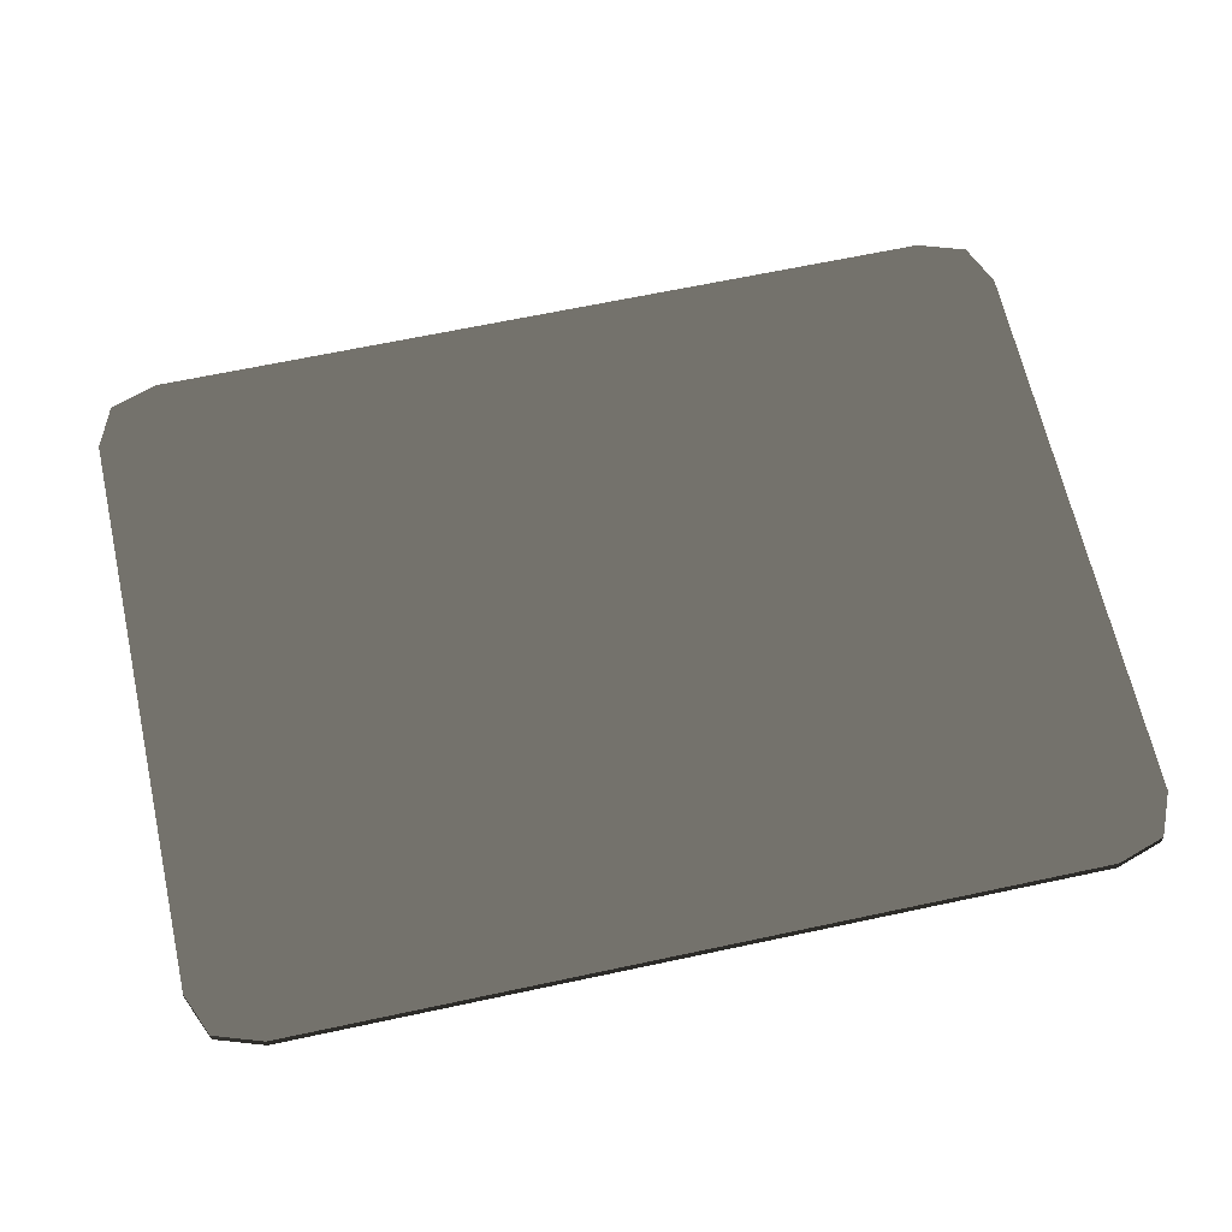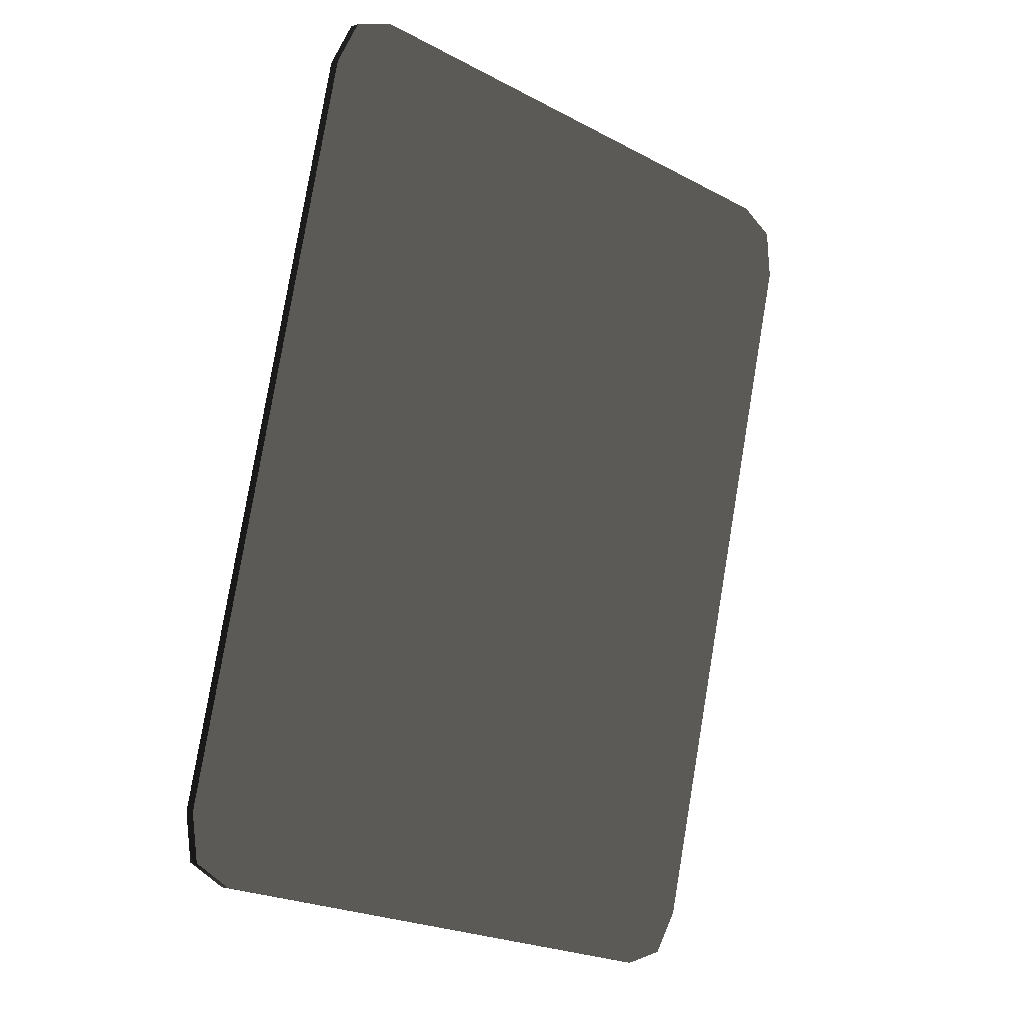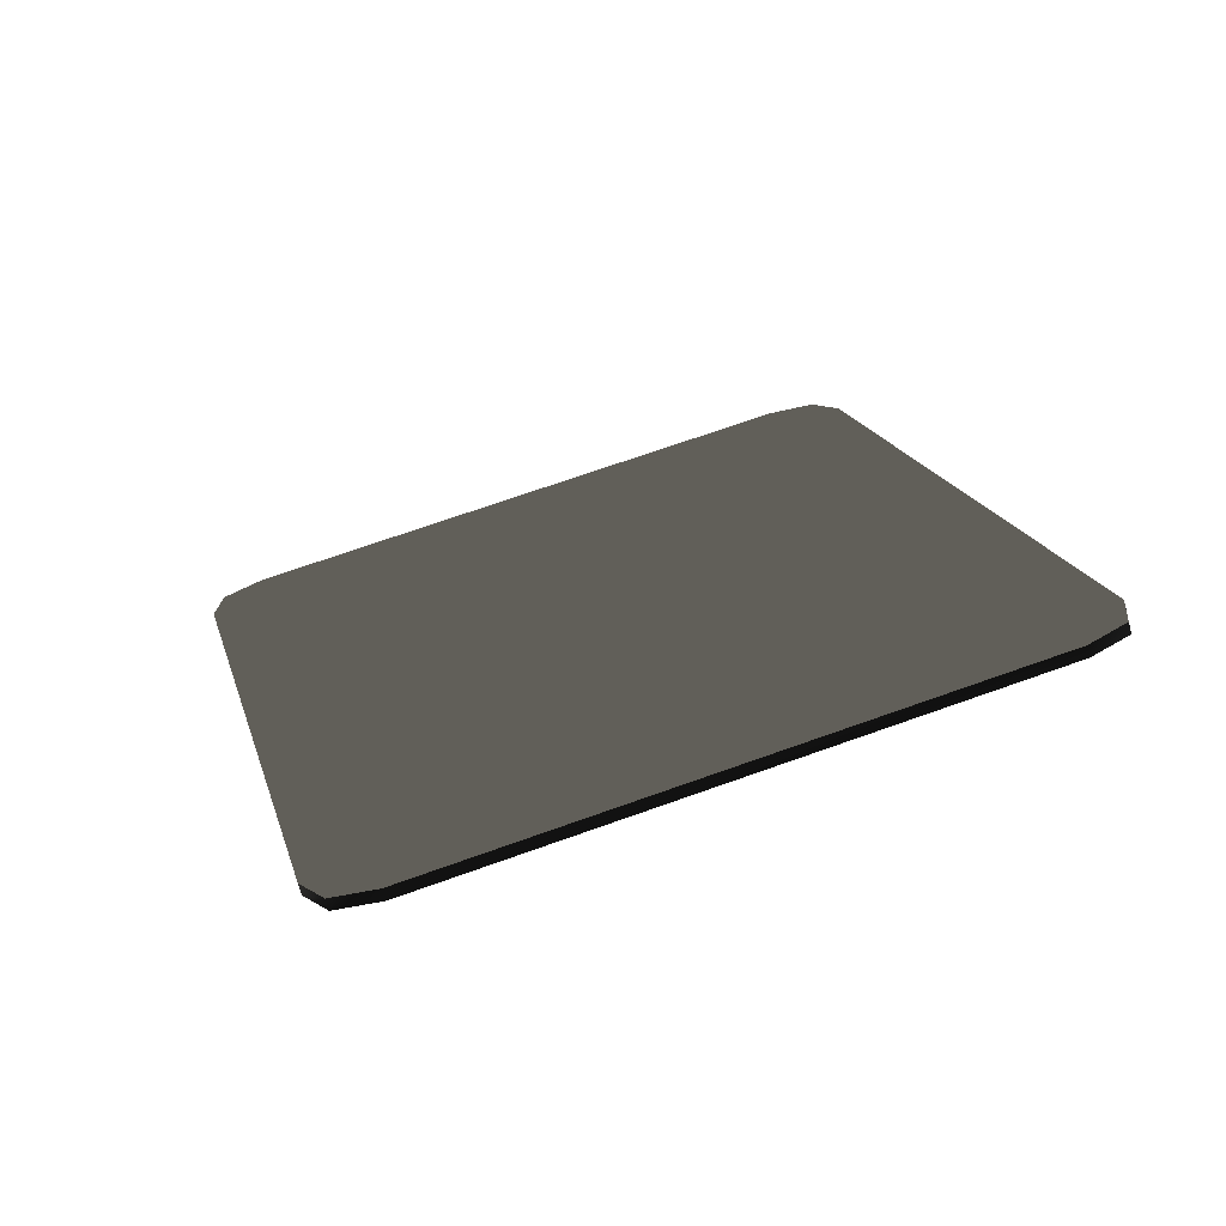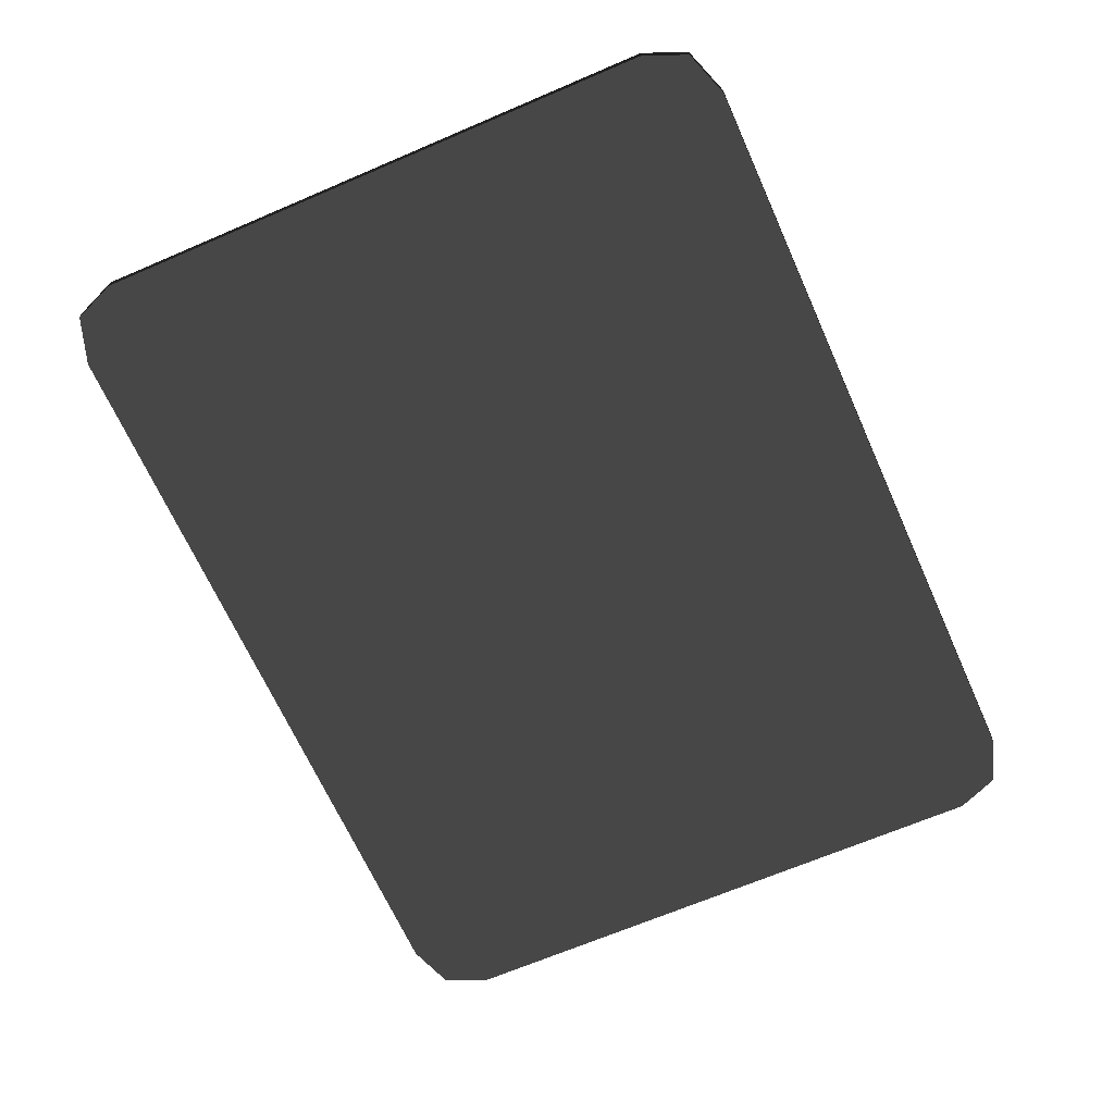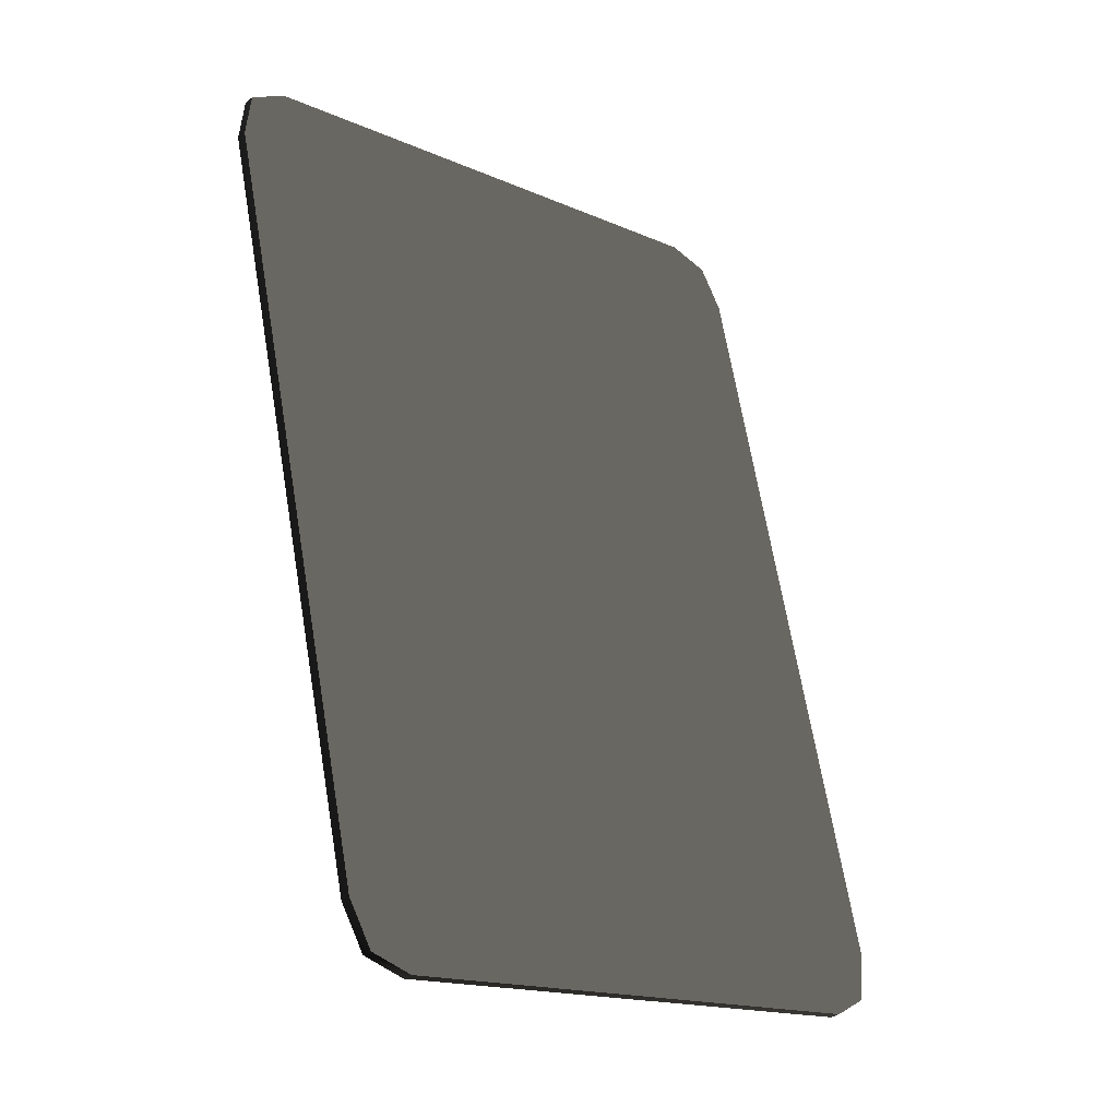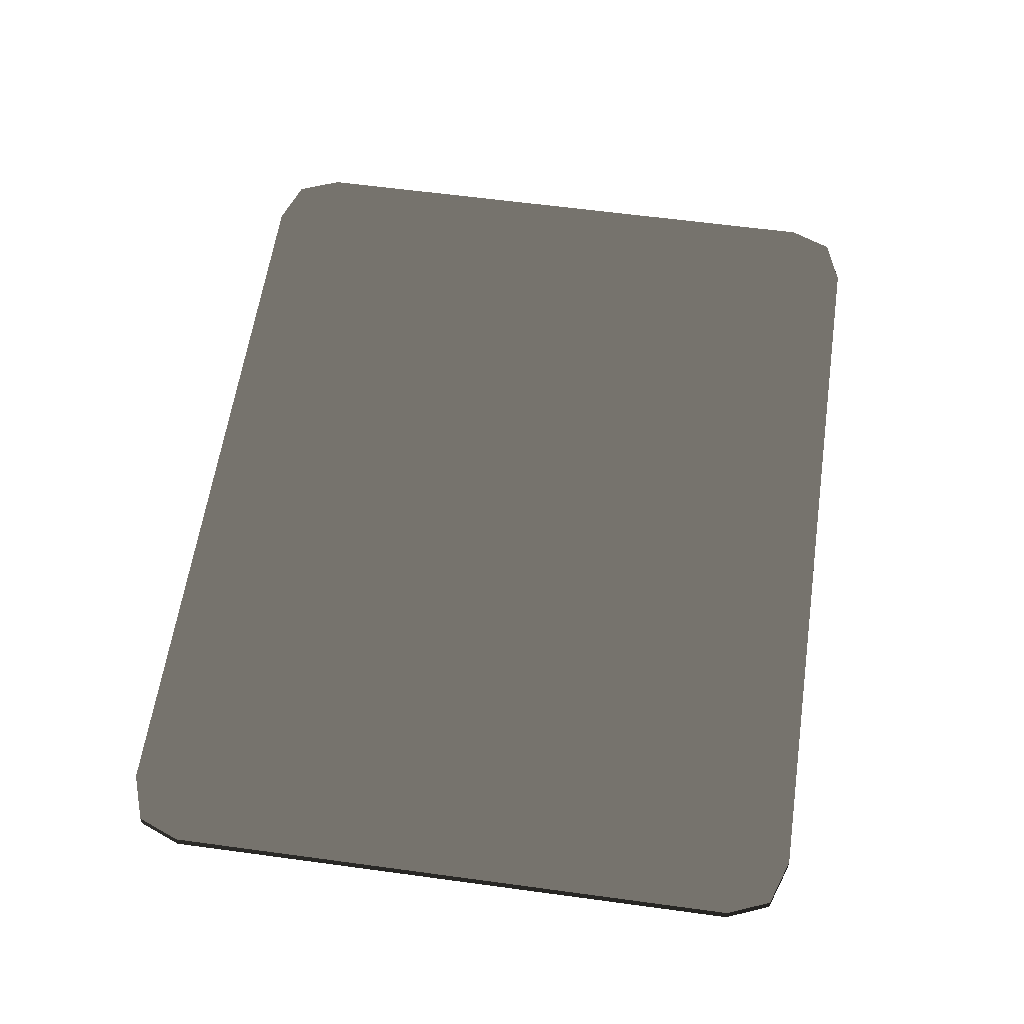
<metadata>
{"format":"obj","ext":"obj","renderer":"f3d","projection":"perspective","resolution":1024,"background":"white","views":[{"elev":62.9,"azim":90.6,"up":"+Z"},{"elev":-2.4,"azim":137.2,"up":"+Y"},{"elev":-70.8,"azim":15.2,"up":"+Y"},{"elev":-64.6,"azim":-143.3,"up":"+Z"},{"elev":-33.4,"azim":-43.3,"up":"+Y"},{"elev":57.1,"azim":21.2,"up":"+Z"}]}
</metadata>
<code>
v 1.969 0.8118 -0.0249 0.502 0.502 0.502 #0.502
v 1.724 0.9832 -0.0249 0.502 0.502 0.502 #0.502
v 1.992 1.045 -0.0249 0.502 0.502 0.502 #0.502
v -1.052 0.1145 -0.0249 0.502 0.502 0.502 #0.502
v -1.175 0.314 -0.0249 0.502 0.502 0.502 #0.502
v -0.9065 0.3757 -0.0249 0.502 0.502 0.502 #0.502
v -0.8379 0.07837 -0.0249 0.502 0.502 0.502 #0.502
v -1.052 0.1145 -0.0249 0.502 0.502 0.502 #0.502
v -0.9065 0.3757 -0.0249 0.502 0.502 0.502 #0.502
v -0.9065 0.3757 -0.0249 0.502 0.502 0.502 #0.502
v -1.175 0.314 -0.0249 0.502 0.502 0.502 #0.502
v -1.73 3.945 -0.0249 0.502 0.502 0.502 #0.502
v -1.175 0.314 -0.0249 0.502 0.502 0.502 #0.502
v -1.999 3.883 -0.0249 0.502 0.502 0.502 #0.502
v -1.73 3.945 -0.0249 0.502 0.502 0.502 #0.502
v -0.8379 0.07837 -0.0249 0.502 0.502 0.502 #0.502
v -0.9065 0.3757 -0.0249 0.502 0.502 0.502 #0.502
v 1.724 0.9832 -0.0249 0.502 0.502 0.502 #0.502
v -0.8379 0.07837 -0.0249 0.502 0.502 0.502 #0.502
v 1.724 0.9832 -0.0249 0.502 0.502 0.502 #0.502
v 1.793 0.6858 -0.0249 0.502 0.502 0.502 #0.502
v -0.9065 0.3757 -0.0249 0.502 0.502 0.502 #0.502
v 0.8999 4.552 -0.0249 0.502 0.502 0.502 #0.502
v 1.724 0.9832 -0.0249 0.502 0.502 0.502 #0.502
v -0.9065 0.3757 -0.0249 0.502 0.502 0.502 #0.502
v -1.73 3.945 -0.0249 0.502 0.502 0.502 #0.502
v 0.8999 4.552 -0.0249 0.502 0.502 0.502 #0.502
v 1.793 0.6858 -0.0249 0.502 0.502 0.502 #0.502
v 1.724 0.9832 -0.0249 0.502 0.502 0.502 #0.502
v 1.969 0.8118 -0.0249 0.502 0.502 0.502 #0.502
v -1.73 3.945 -0.0249 0.502 0.502 0.502 #0.502
v -1.799 4.242 -0.0249 0.502 0.502 0.502 #0.502
v 0.8313 4.85 -0.0249 0.502 0.502 0.502 #0.502
v 1.724 0.9832 -0.0249 0.502 0.502 0.502 #0.502
v 0.8999 4.552 -0.0249 0.502 0.502 0.502 #0.502
v 1.992 1.045 -0.0249 0.502 0.502 0.502 #0.502
v 1.992 1.045 -0.0249 0.502 0.502 0.502 #0.502
v 0.8999 4.552 -0.0249 0.502 0.502 0.502 #0.502
v 1.168 4.614 -0.0249 0.502 0.502 0.502 #0.502
v -1.73 3.945 -0.0249 0.502 0.502 0.502 #0.502
v -1.999 3.883 -0.0249 0.502 0.502 0.502 #0.502
v -1.975 4.116 -0.0249 0.502 0.502 0.502 #0.502
v -1.73 3.945 -0.0249 0.502 0.502 0.502 #0.502
v -1.975 4.116 -0.0249 0.502 0.502 0.502 #0.502
v -1.799 4.242 -0.0249 0.502 0.502 0.502 #0.502
v -1.73 3.945 -0.0249 0.502 0.502 0.502 #0.502
v 0.8313 4.85 -0.0249 0.502 0.502 0.502 #0.502
v 0.8999 4.552 -0.0249 0.502 0.502 0.502 #0.502
v 0.8999 4.552 -0.0249 0.502 0.502 0.502 #0.502
v 0.8313 4.85 -0.0249 0.502 0.502 0.502 #0.502
v 1.045 4.813 -0.0249 0.502 0.502 0.502 #0.502
v 0.8999 4.552 -0.0249 0.502 0.502 0.502 #0.502
v 1.045 4.813 -0.0249 0.502 0.502 0.502 #0.502
v 1.168 4.614 -0.0249 0.502 0.502 0.502 #0.502
v 0.8999 4.552 0.0249 0.502 0.502 0.502 #0.502
v 1.168 4.614 0.0249 0.502 0.502 0.502 #0.502
v 1.045 4.813 0.0249 0.502 0.502 0.502 #0.502
v 0.8999 4.552 0.0249 0.502 0.502 0.502 #0.502
v 1.045 4.813 0.0249 0.502 0.502 0.502 #0.502
v 0.8313 4.85 0.0249 0.502 0.502 0.502 #0.502
v -0.8379 0.07837 0.0249 0.502 0.502 0.502 #0.502
v -0.9065 0.3757 0.0249 0.502 0.502 0.502 #0.502
v -1.052 0.1145 0.0249 0.502 0.502 0.502 #0.502
v -1.175 0.314 0.0249 0.502 0.502 0.502 #0.502
v -1.73 3.945 0.0249 0.502 0.502 0.502 #0.502
v -1.999 3.883 0.0249 0.502 0.502 0.502 #0.502
v 1.793 0.6858 0.0249 0.502 0.502 0.502 #0.502
v 1.724 0.9832 0.0249 0.502 0.502 0.502 #0.502
v -0.9065 0.3757 0.0249 0.502 0.502 0.502 #0.502
v -0.9065 0.3757 0.0249 0.502 0.502 0.502 #0.502
v -1.73 3.945 0.0249 0.502 0.502 0.502 #0.502
v -1.175 0.314 0.0249 0.502 0.502 0.502 #0.502
v -1.73 3.945 0.0249 0.502 0.502 0.502 #0.502
v 0.8313 4.85 0.0249 0.502 0.502 0.502 #0.502
v -1.799 4.242 0.0249 0.502 0.502 0.502 #0.502
v 0.8999 4.552 0.0249 0.502 0.502 0.502 #0.502
v 0.8313 4.85 0.0249 0.502 0.502 0.502 #0.502
v -1.73 3.945 0.0249 0.502 0.502 0.502 #0.502
v -1.73 3.945 0.0249 0.502 0.502 0.502 #0.502
v -1.799 4.242 0.0249 0.502 0.502 0.502 #0.502
v -1.975 4.116 0.0249 0.502 0.502 0.502 #0.502
v -1.73 3.945 0.0249 0.502 0.502 0.502 #0.502
v -1.975 4.116 0.0249 0.502 0.502 0.502 #0.502
v -1.999 3.883 0.0249 0.502 0.502 0.502 #0.502
v 1.724 0.9832 0.0249 0.502 0.502 0.502 #0.502
v 1.992 1.045 0.0249 0.502 0.502 0.502 #0.502
v 0.8999 4.552 0.0249 0.502 0.502 0.502 #0.502
v -1.052 0.1145 0.0249 0.502 0.502 0.502 #0.502
v -0.9065 0.3757 0.0249 0.502 0.502 0.502 #0.502
v -1.175 0.314 0.0249 0.502 0.502 0.502 #0.502
v 1.793 0.6858 0.0249 0.502 0.502 0.502 #0.502
v 1.969 0.8118 0.0249 0.502 0.502 0.502 #0.502
v 1.724 0.9832 0.0249 0.502 0.502 0.502 #0.502
v 1.969 0.8118 0.0249 0.502 0.502 0.502 #0.502
v 1.992 1.045 0.0249 0.502 0.502 0.502 #0.502
v 1.724 0.9832 0.0249 0.502 0.502 0.502 #0.502
v 1.724 0.9832 0.0249 0.502 0.502 0.502 #0.502
v -1.73 3.945 0.0249 0.502 0.502 0.502 #0.502
v -0.9065 0.3757 0.0249 0.502 0.502 0.502 #0.502
v 1.724 0.9832 0.0249 0.502 0.502 0.502 #0.502
v 0.8999 4.552 0.0249 0.502 0.502 0.502 #0.502
v -1.73 3.945 0.0249 0.502 0.502 0.502 #0.502
v 1.793 0.6858 0.0249 0.502 0.502 0.502 #0.502
v -0.9065 0.3757 0.0249 0.502 0.502 0.502 #0.502
v -0.8379 0.07837 0.0249 0.502 0.502 0.502 #0.502
v 1.992 1.045 0.0249 0.502 0.502 0.502 #0.502
v 1.168 4.614 0.0249 0.502 0.502 0.502 #0.502
v 0.8999 4.552 0.0249 0.502 0.502 0.502 #0.502
v -1.975 4.116 0.0249 0.502 0.502 0.502 #0.502
v -1.799 4.242 0.0249 0.502 0.502 0.502 #0.502
v -1.799 4.242 -0.0249 0.502 0.502 0.502 #0.502
v 1.168 4.614 0.0249 0.502 0.502 0.502 #0.502
v 1.045 4.813 -0.0249 0.502 0.502 0.502 #0.502
v 1.045 4.813 0.0249 0.502 0.502 0.502 #0.502
v -1.999 3.883 -0.0249 0.502 0.502 0.502 #0.502
v -1.999 3.883 0.0249 0.502 0.502 0.502 #0.502
v -1.975 4.116 -0.0249 0.502 0.502 0.502 #0.502
v -1.999 3.883 0.0249 0.502 0.502 0.502 #0.502
v -1.975 4.116 0.0249 0.502 0.502 0.502 #0.502
v -1.975 4.116 -0.0249 0.502 0.502 0.502 #0.502
v 1.969 0.8118 -0.0249 0.502 0.502 0.502 #0.502
v 1.992 1.045 0.0249 0.502 0.502 0.502 #0.502
v 1.969 0.8118 0.0249 0.502 0.502 0.502 #0.502
v -1.175 0.314 0.0249 0.502 0.502 0.502 #0.502
v -1.999 3.883 0.0249 0.502 0.502 0.502 #0.502
v -1.999 3.883 -0.0249 0.502 0.502 0.502 #0.502
v 1.992 1.045 -0.0249 0.502 0.502 0.502 #0.502
v 1.168 4.614 0.0249 0.502 0.502 0.502 #0.502
v 1.992 1.045 0.0249 0.502 0.502 0.502 #0.502
v 1.969 0.8118 -0.0249 0.502 0.502 0.502 #0.502
v 1.992 1.045 -0.0249 0.502 0.502 0.502 #0.502
v 1.992 1.045 0.0249 0.502 0.502 0.502 #0.502
v -1.799 4.242 -0.0249 0.502 0.502 0.502 #0.502
v 0.8313 4.85 0.0249 0.502 0.502 0.502 #0.502
v 0.8313 4.85 -0.0249 0.502 0.502 0.502 #0.502
v -0.8379 0.07837 -0.0249 0.502 0.502 0.502 #0.502
v -0.8379 0.07837 0.0249 0.502 0.502 0.502 #0.502
v -1.052 0.1145 -0.0249 0.502 0.502 0.502 #0.502
v -0.8379 0.07837 0.0249 0.502 0.502 0.502 #0.502
v -1.052 0.1145 0.0249 0.502 0.502 0.502 #0.502
v -1.052 0.1145 -0.0249 0.502 0.502 0.502 #0.502
v -0.8379 0.07837 -0.0249 0.502 0.502 0.502 #0.502
v 1.793 0.6858 0.0249 0.502 0.502 0.502 #0.502
v -0.8379 0.07837 0.0249 0.502 0.502 0.502 #0.502
v 1.793 0.6858 -0.0249 0.502 0.502 0.502 #0.502
v 1.793 0.6858 0.0249 0.502 0.502 0.502 #0.502
v -0.8379 0.07837 -0.0249 0.502 0.502 0.502 #0.502
v 1.045 4.813 -0.0249 0.502 0.502 0.502 #0.502
v 0.8313 4.85 -0.0249 0.502 0.502 0.502 #0.502
v 0.8313 4.85 0.0249 0.502 0.502 0.502 #0.502
v 1.045 4.813 -0.0249 0.502 0.502 0.502 #0.502
v 0.8313 4.85 0.0249 0.502 0.502 0.502 #0.502
v 1.045 4.813 0.0249 0.502 0.502 0.502 #0.502
v 1.793 0.6858 -0.0249 0.502 0.502 0.502 #0.502
v 1.969 0.8118 0.0249 0.502 0.502 0.502 #0.502
v 1.793 0.6858 0.0249 0.502 0.502 0.502 #0.502
v 1.793 0.6858 -0.0249 0.502 0.502 0.502 #0.502
v 1.969 0.8118 -0.0249 0.502 0.502 0.502 #0.502
v 1.969 0.8118 0.0249 0.502 0.502 0.502 #0.502
v 1.992 1.045 -0.0249 0.502 0.502 0.502 #0.502
v 1.168 4.614 -0.0249 0.502 0.502 0.502 #0.502
v 1.168 4.614 0.0249 0.502 0.502 0.502 #0.502
v -1.052 0.1145 0.0249 0.502 0.502 0.502 #0.502
v -1.175 0.314 0.0249 0.502 0.502 0.502 #0.502
v -1.175 0.314 -0.0249 0.502 0.502 0.502 #0.502
v -1.975 4.116 -0.0249 0.502 0.502 0.502 #0.502
v -1.975 4.116 0.0249 0.502 0.502 0.502 #0.502
v -1.799 4.242 -0.0249 0.502 0.502 0.502 #0.502
v 1.168 4.614 -0.0249 0.502 0.502 0.502 #0.502
v 1.045 4.813 -0.0249 0.502 0.502 0.502 #0.502
v 1.168 4.614 0.0249 0.502 0.502 0.502 #0.502
v -1.799 4.242 -0.0249 0.502 0.502 0.502 #0.502
v -1.799 4.242 0.0249 0.502 0.502 0.502 #0.502
v 0.8313 4.85 0.0249 0.502 0.502 0.502 #0.502
v -1.175 0.314 -0.0249 0.502 0.502 0.502 #0.502
v -1.175 0.314 0.0249 0.502 0.502 0.502 #0.502
v -1.999 3.883 -0.0249 0.502 0.502 0.502 #0.502
v -1.052 0.1145 -0.0249 0.502 0.502 0.502 #0.502
v -1.052 0.1145 0.0249 0.502 0.502 0.502 #0.502
v -1.175 0.314 -0.0249 0.502 0.502 0.502 #0.502
f 1 2 3
f 4 5 6
f 7 8 9
f 10 11 12
f 13 14 15
f 16 17 18
f 19 20 21
f 22 23 24
f 25 26 27
f 28 29 30
f 31 32 33
f 34 35 36
f 37 38 39
f 40 41 42
f 43 44 45
f 46 47 48
f 49 50 51
f 52 53 54
f 55 56 57
f 58 59 60
f 61 62 63
f 64 65 66
f 67 68 69
f 70 71 72
f 73 74 75
f 76 77 78
f 79 80 81
f 82 83 84
f 85 86 87
f 88 89 90
f 91 92 93
f 94 95 96
f 97 98 99
f 100 101 102
f 103 104 105
f 106 107 108
f 109 110 111
f 112 113 114
f 115 116 117
f 118 119 120
f 121 122 123
f 124 125 126
f 127 128 129
f 130 131 132
f 133 134 135
f 136 137 138
f 139 140 141
f 142 143 144
f 145 146 147
f 148 149 150
f 151 152 153
f 154 155 156
f 157 158 159
f 160 161 162
f 163 164 165
f 166 167 168
f 169 170 171
f 172 173 174
f 175 176 177
f 178 179 180

</code>
